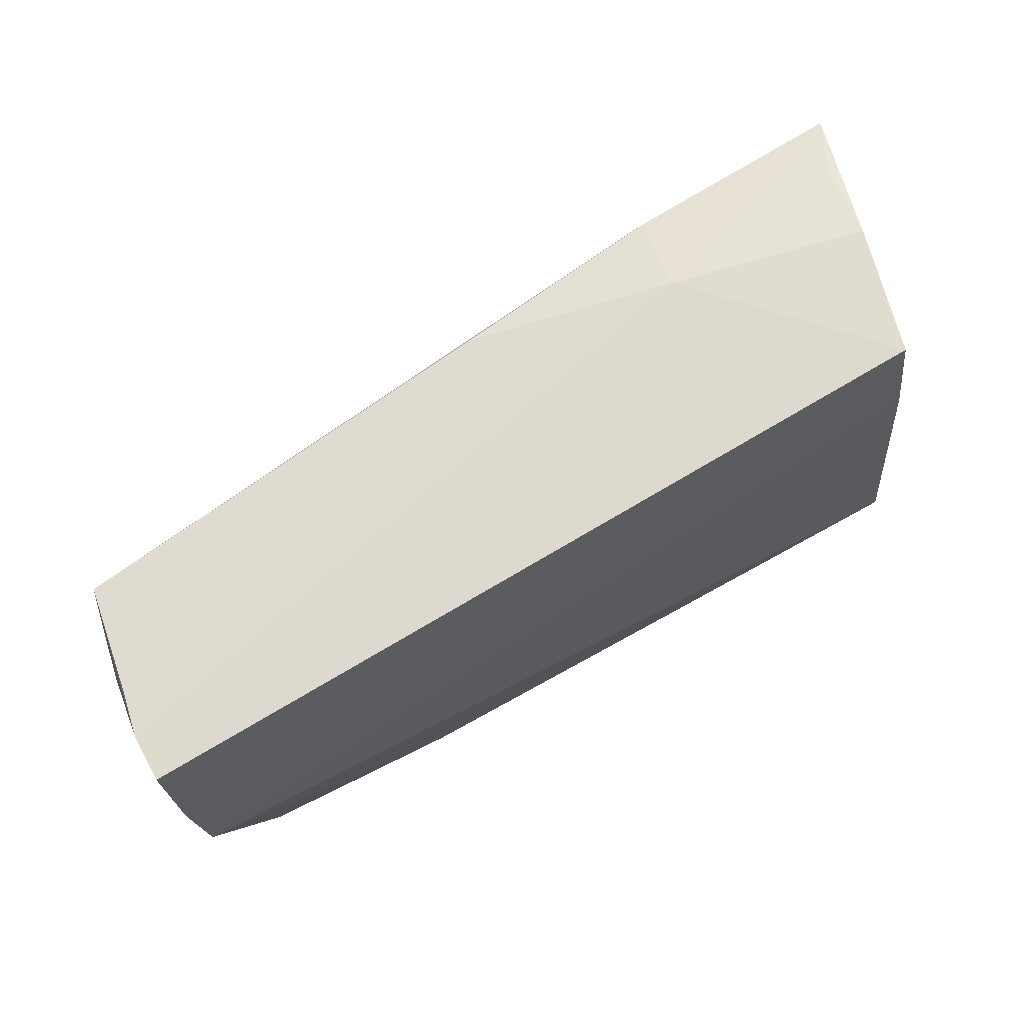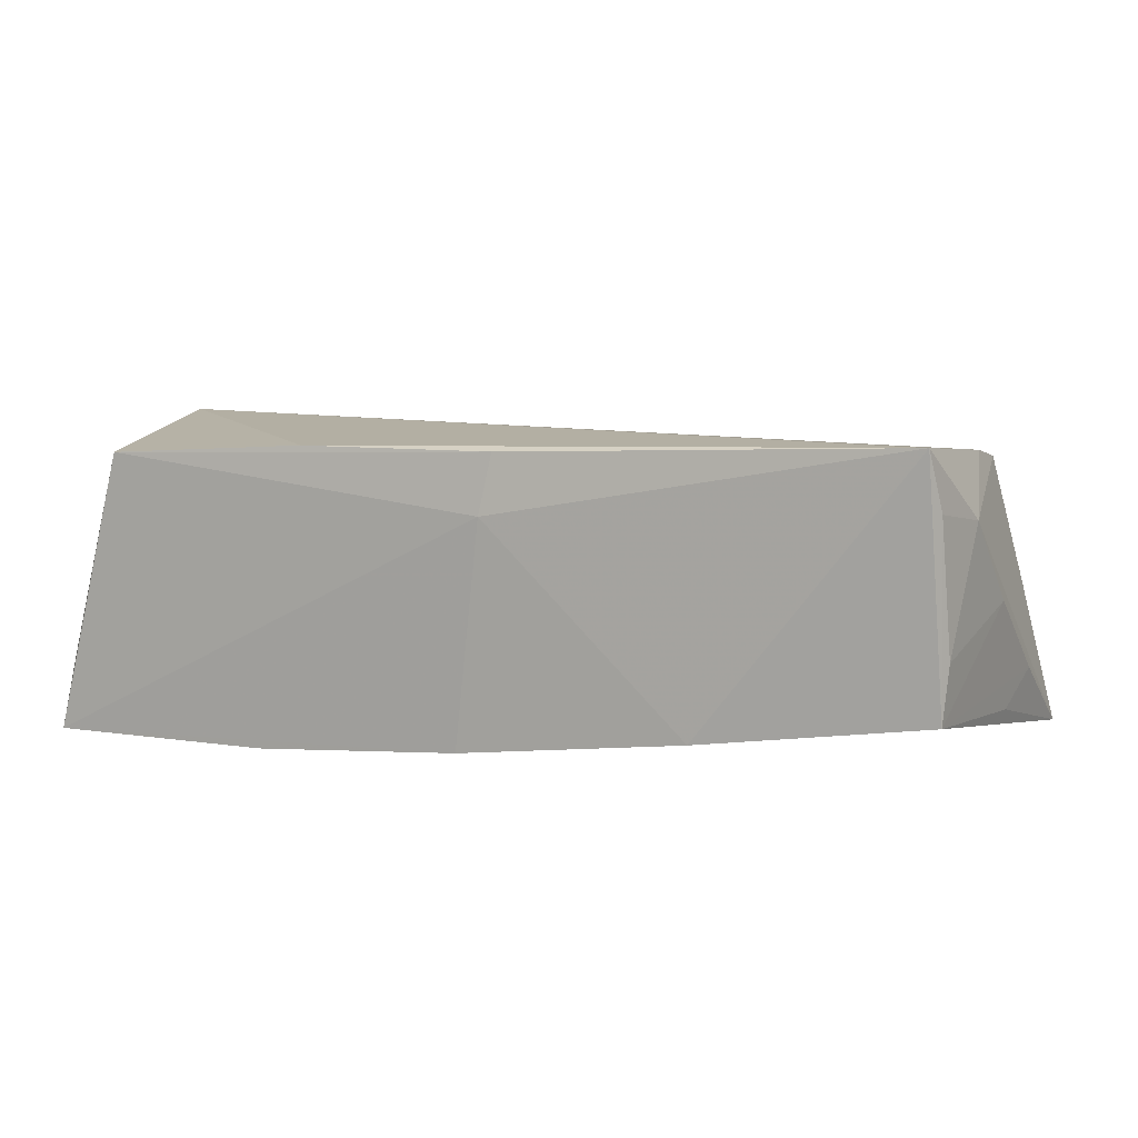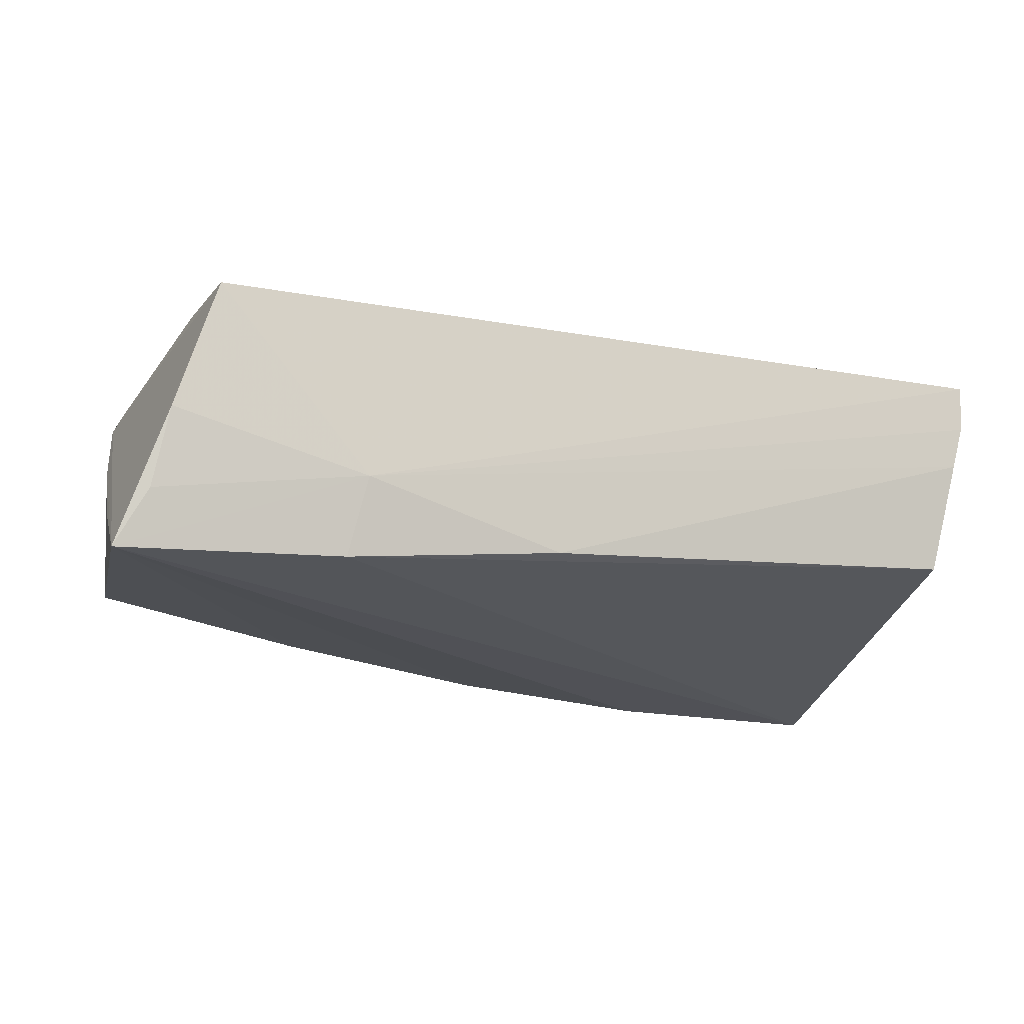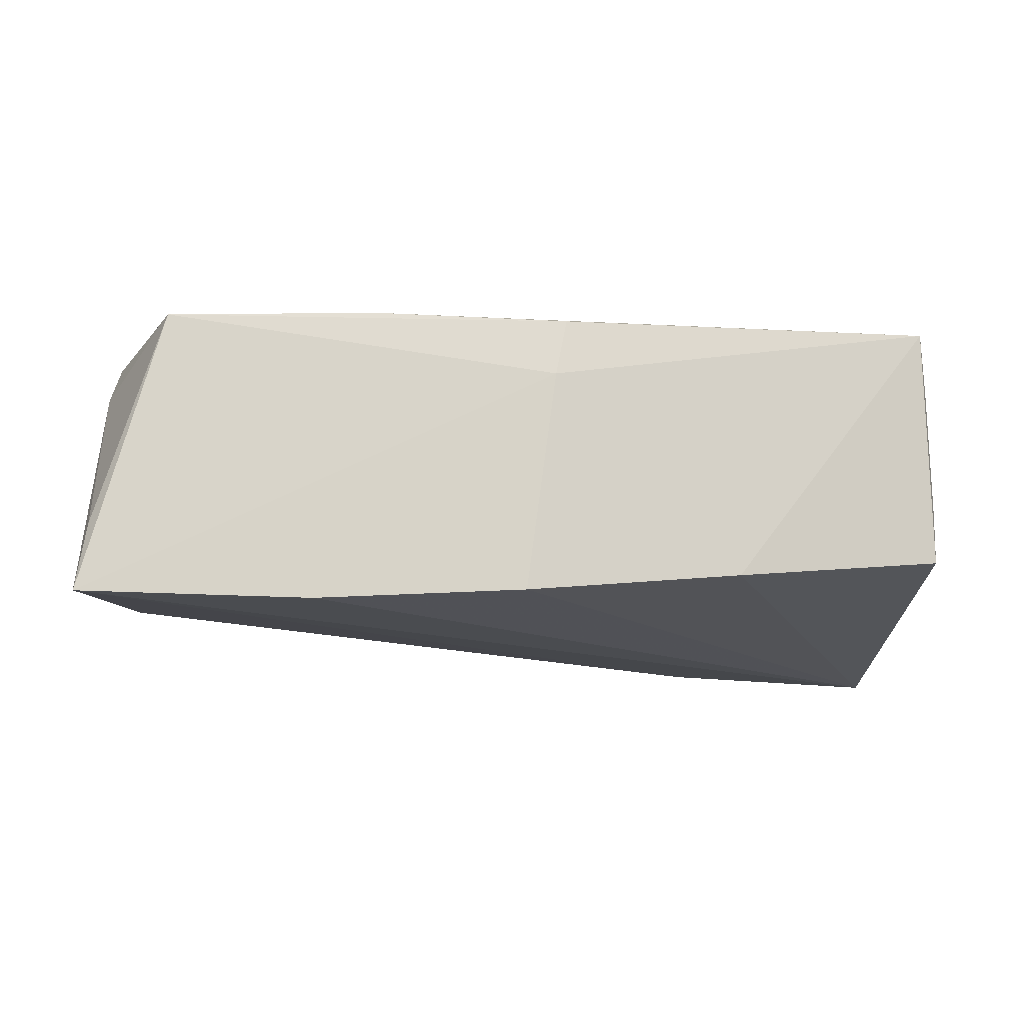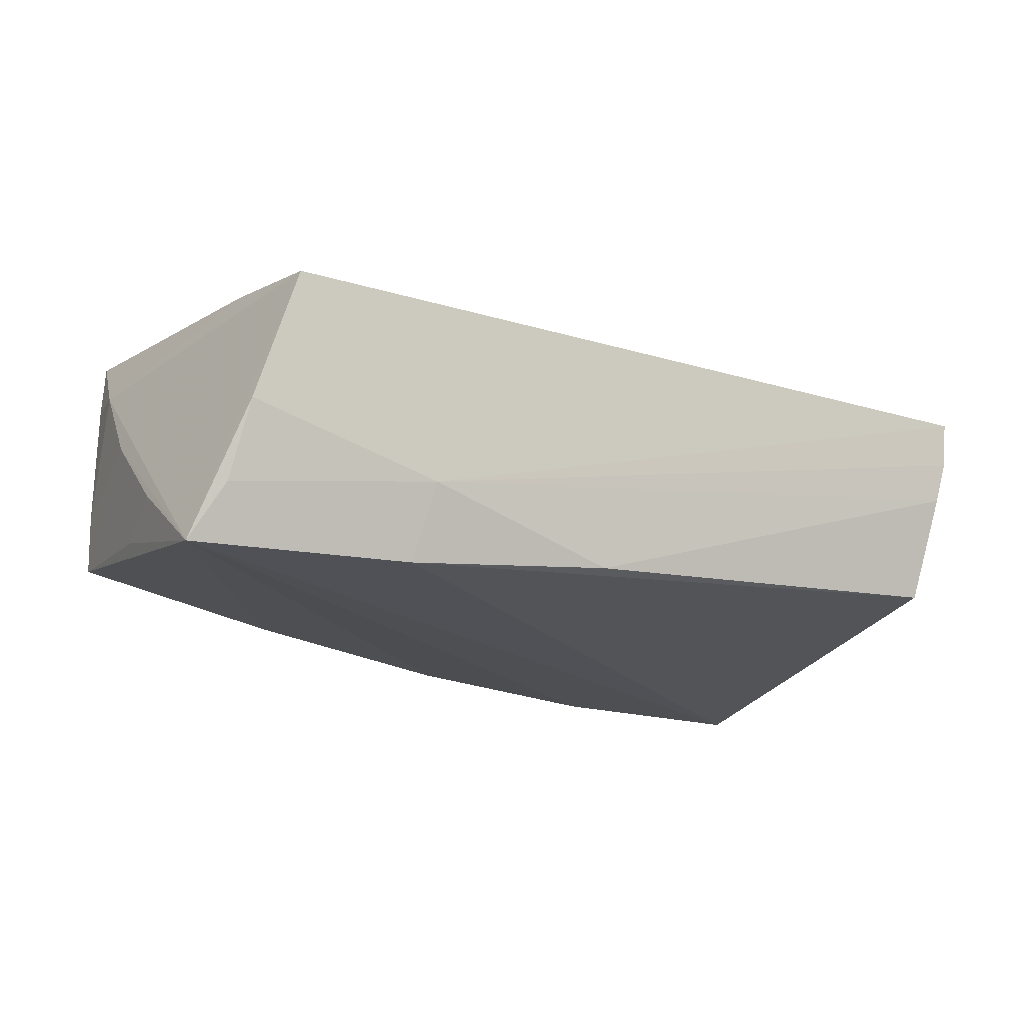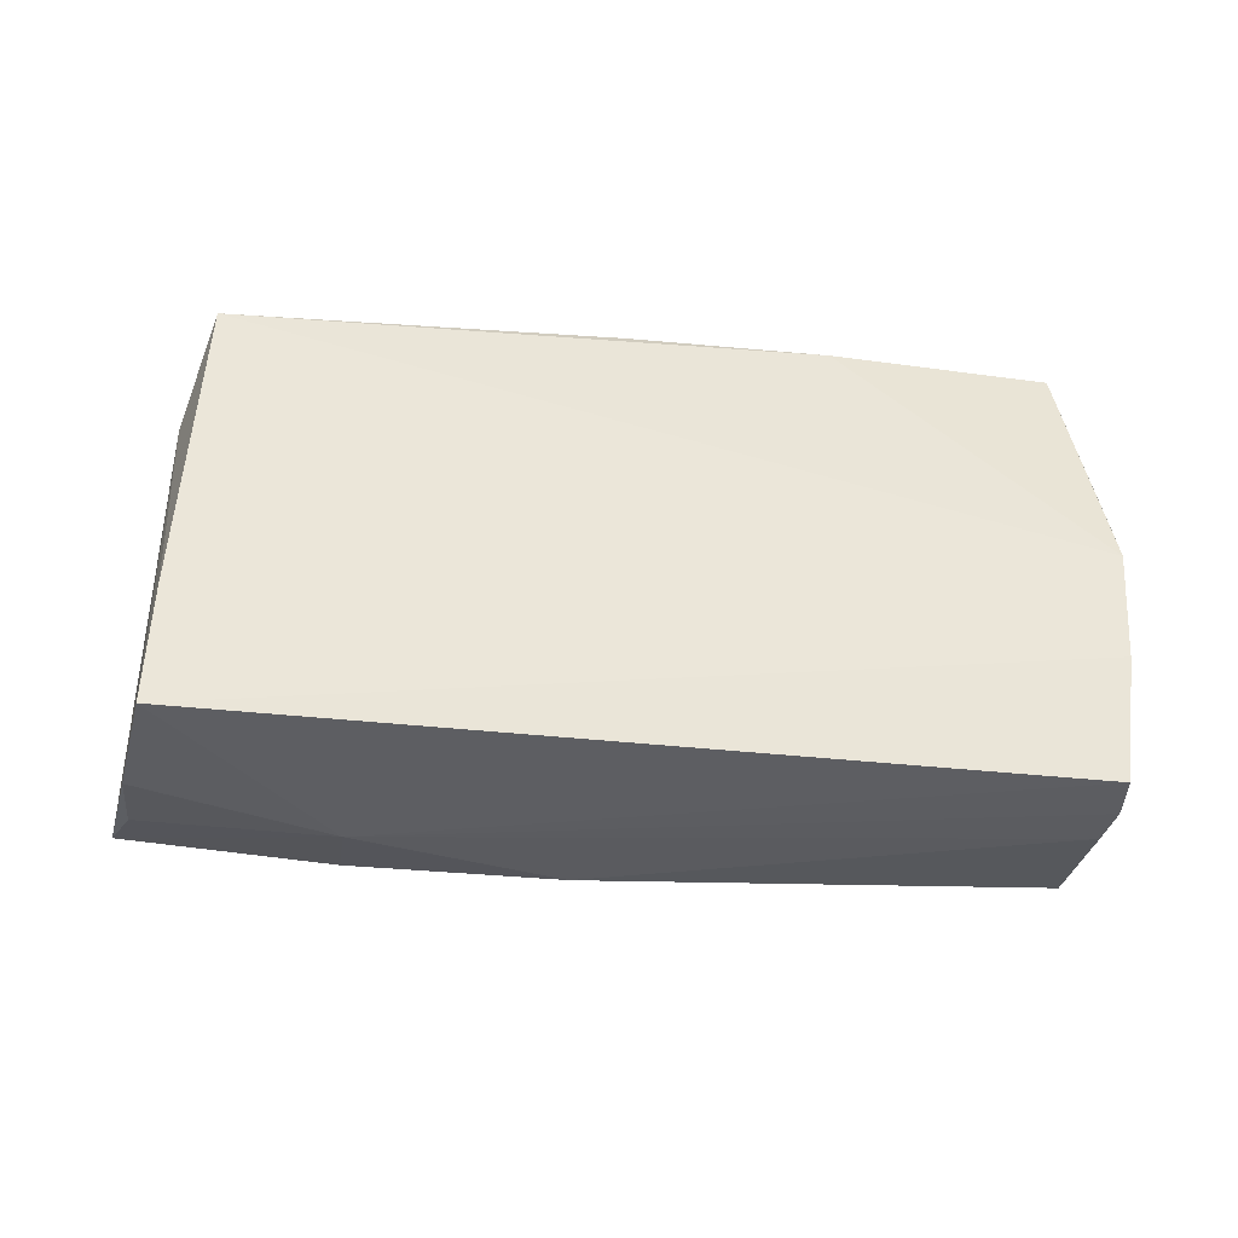
<metadata>
{"format":"obj","ext":"obj","renderer":"f3d","projection":"perspective","resolution":1024,"background":"white","views":[{"elev":74.6,"azim":-30.1,"up":"+Y"},{"elev":8.8,"azim":22.1,"up":"+Z"},{"elev":-20.5,"azim":161.1,"up":"+Z"},{"elev":-15.1,"azim":-8.8,"up":"+Z"},{"elev":-17.9,"azim":148.3,"up":"+Z"},{"elev":47.1,"azim":-173.7,"up":"+Z"}]}
</metadata>
<code>
v -0.05262 -0.0119 0.008947
v 0.05189 -0.02267 0.01193
v 0.002102 -0.02824 0.009986
v 0.05274 -0.02097 -0.003869
v -0.05222 0.002652 0.01801
v 0.02814 0.02824 -0.00846
v -0.05242 0.02917 0.008118
v -0.02686 -0.02678 -0.01894
v 0.04717 0.02972 0.01303
v -0.05252 0.02972 0.0138
v -0.001415 -0.02702 -0.0171
v -0.04909 0.02502 -0.01057
v 0.05168 0.02806 -0.002699
v 0.05511 -0.004108 0.0002999
v 0.02986 0.0253 -0.01774
v 0.05386 -0.01358 0.01034
v -0.05327 -0.02532 -0.01057
v 0.05227 -0.02191 -0.0107
v -0.05128 0.02844 0.002914
v 0.003555 -0.02772 0.0171
v 0.05674 0.02352 -0.01894
v -0.04525 -0.02737 0.01526
v 0.04827 0.01504 0.01511
v 0.05485 0.0007265 -0.01308
v 0.003755 0.02668 -0.01479
v 0.05604 0.008657 -0.009528
v -0.02016 -0.02745 0.01694
v -0.0546 -0.0102 -0.009389
v -0.05445 -0.02661 -0.01894
v 0.05315 0.02578 -0.01212
v -0.05278 0.01534 0.01636
v 0.0255 -0.02556 -0.01406
v 0.05079 -0.02481 0.01894
f 16 23 33
f 21 9 16
f 9 23 16
f 33 23 5
f 5 1 22
f 10 9 6
f 6 7 10
f 28 12 29
f 28 7 12
f 10 7 28
f 29 1 28
f 1 5 28
f 19 25 12
f 12 7 19
f 19 6 25
f 7 6 19
f 21 16 14
f 18 14 4
f 4 14 16
f 32 18 33
f 21 18 32
f 32 11 21
f 3 32 33
f 11 32 3
f 3 22 29
f 29 11 3
f 8 29 21
f 21 11 8
f 8 11 29
f 29 22 17
f 17 1 29
f 22 1 17
f 33 5 27
f 27 5 22
f 31 23 9
f 31 5 23
f 31 9 10
f 10 28 31
f 31 28 5
f 13 9 21
f 13 6 9
f 15 6 21
f 25 6 15
f 21 29 15
f 29 12 15
f 12 25 15
f 21 14 26
f 26 14 18
f 2 16 33
f 2 4 16
f 33 18 2
f 18 4 2
f 22 3 20
f 20 27 22
f 20 3 33
f 33 27 20
f 21 6 30
f 30 13 21
f 6 13 30
f 24 18 21
f 21 26 24
f 24 26 18

</code>
